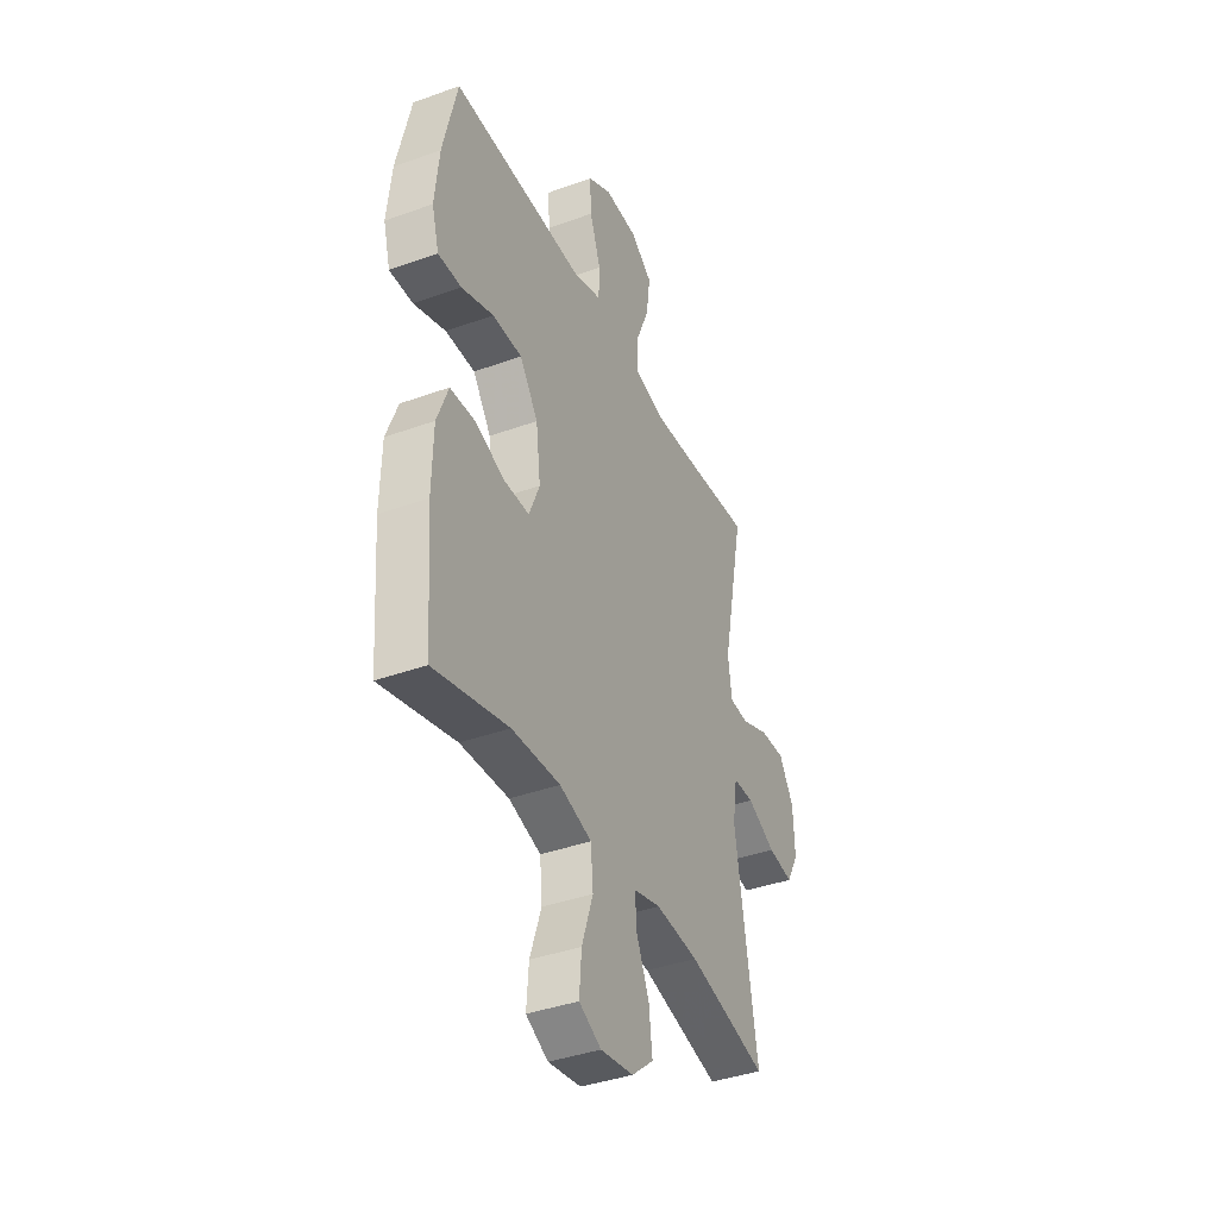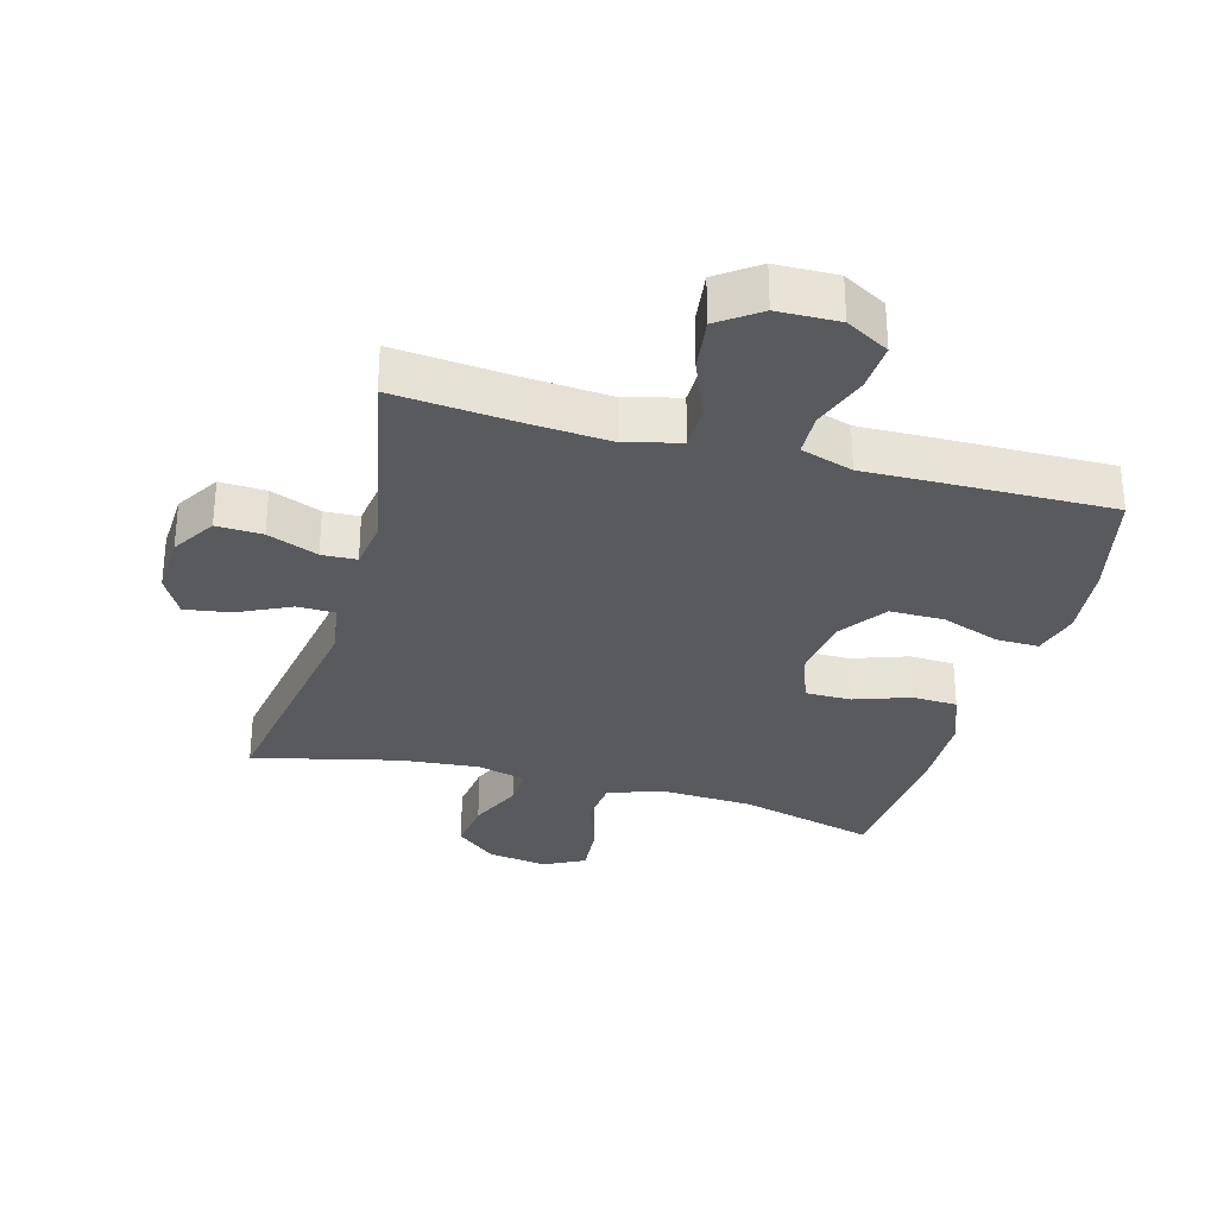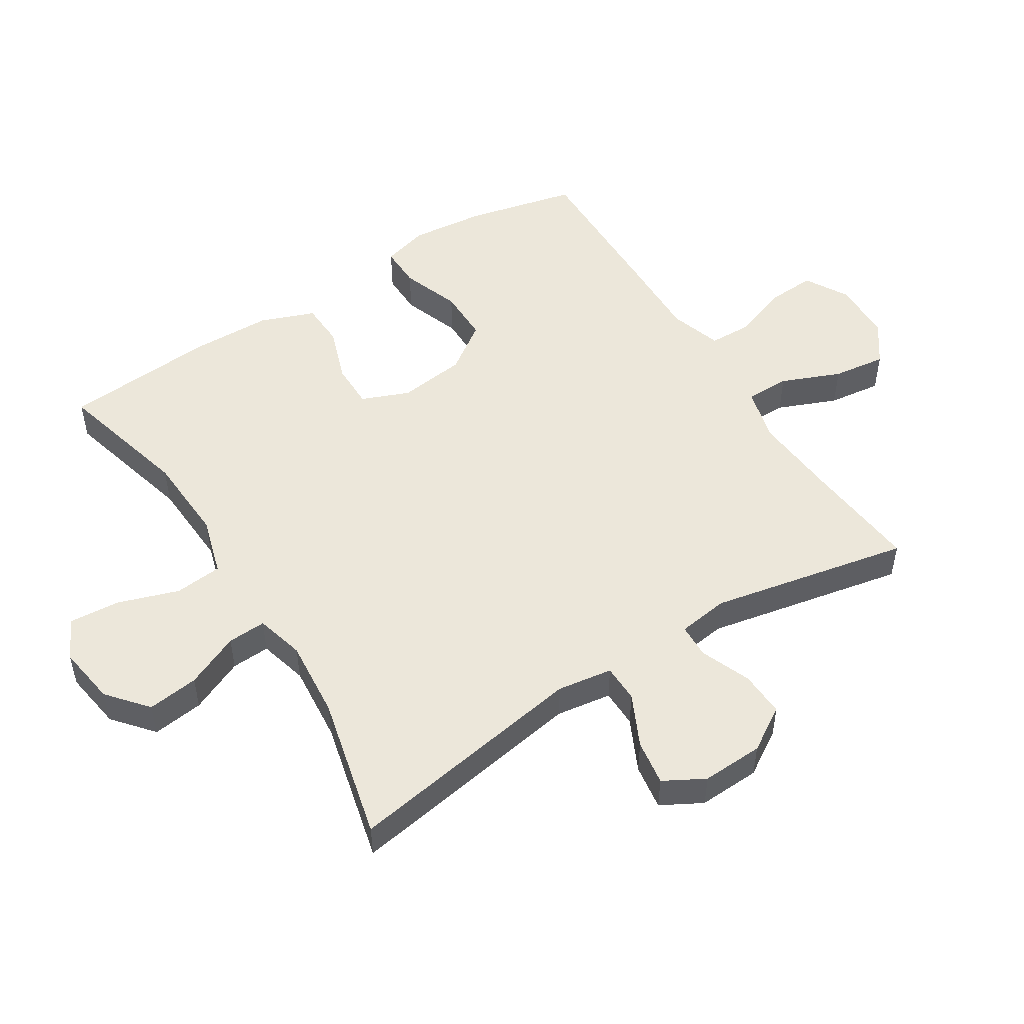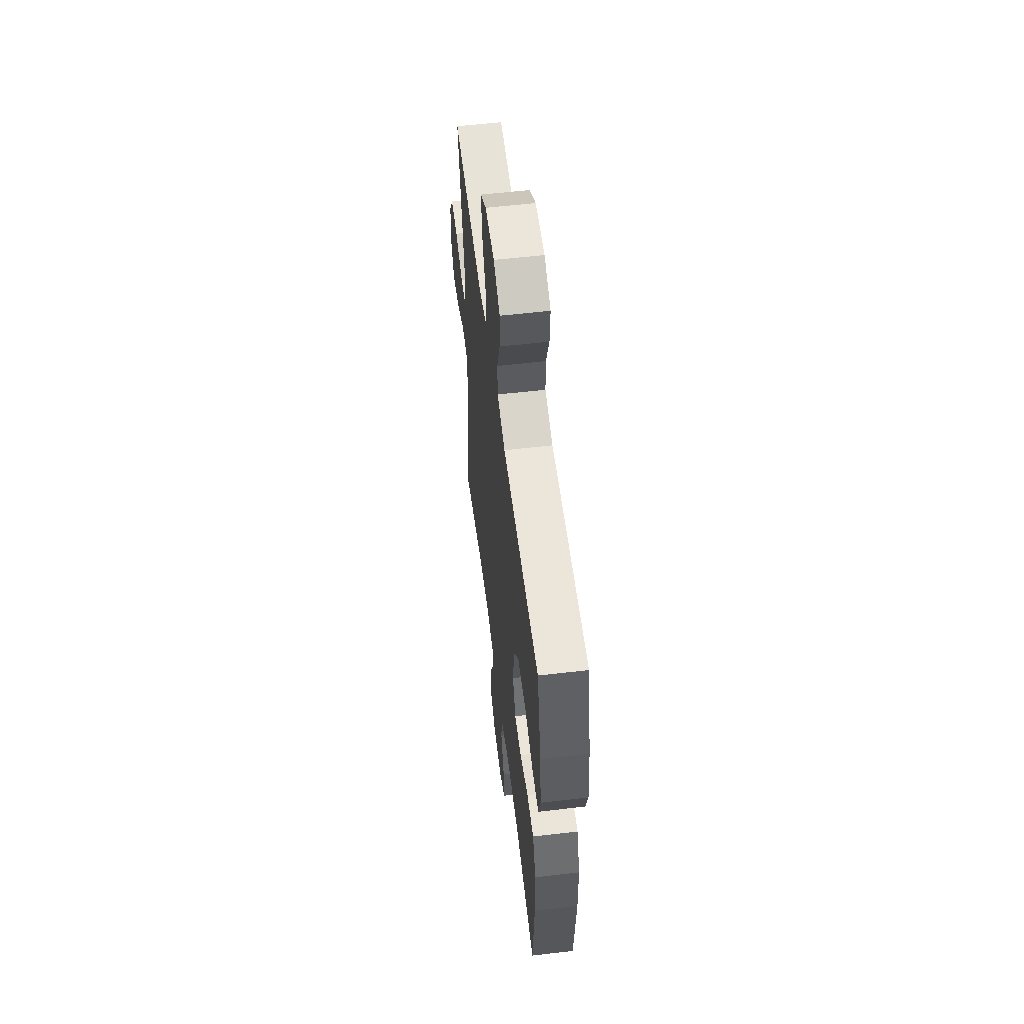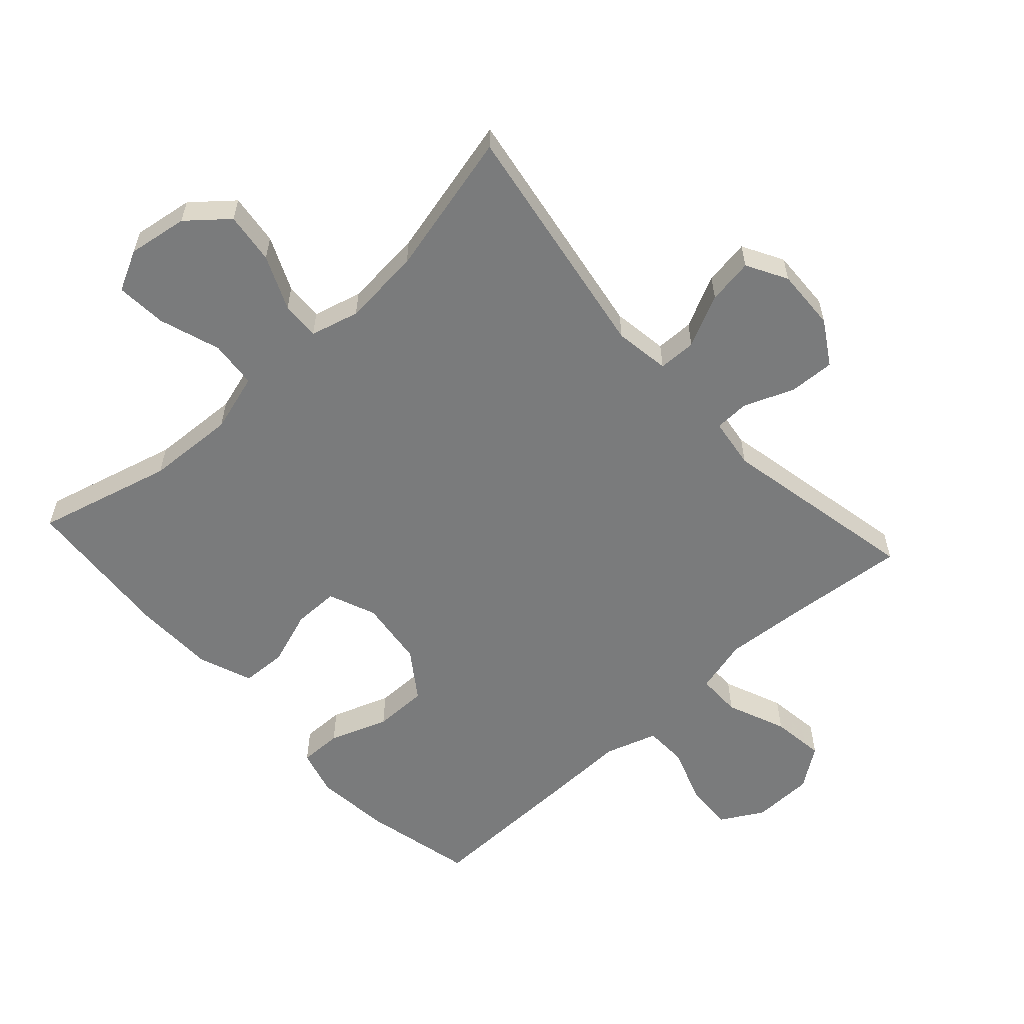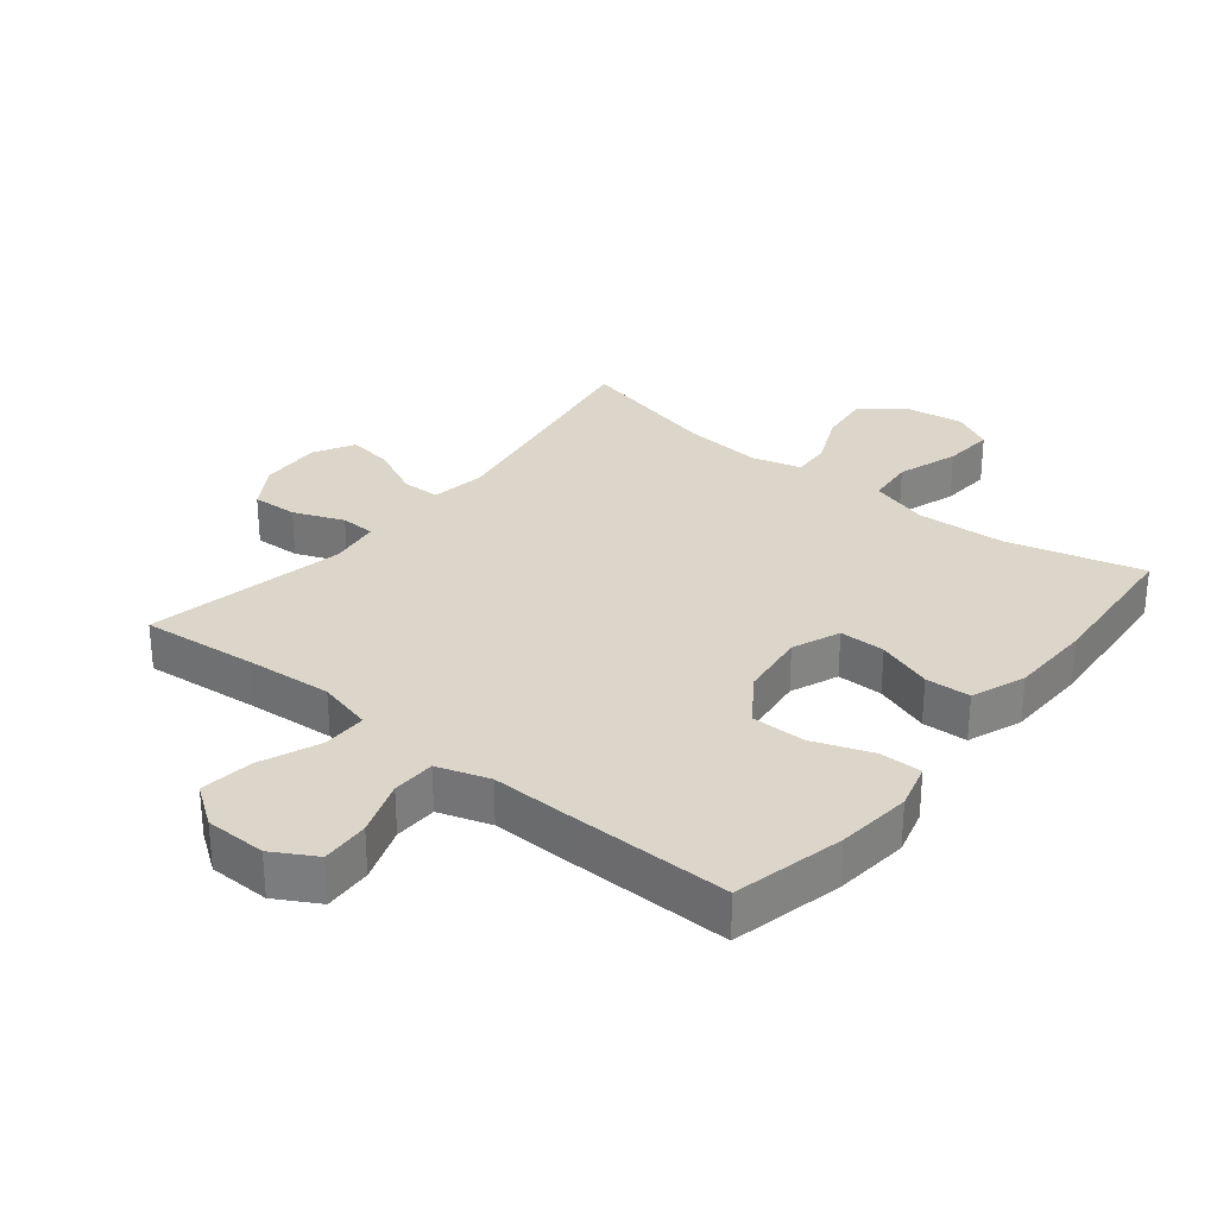
<metadata>
{"format":"obj","ext":"obj","renderer":"f3d","projection":"perspective","resolution":1024,"background":"white","views":[{"elev":-39.3,"azim":114.3,"up":"+Z"},{"elev":-31.0,"azim":-15.5,"up":"+Y"},{"elev":51.0,"azim":-122.3,"up":"+Y"},{"elev":57.2,"azim":83.0,"up":"+Z"},{"elev":-58.3,"azim":-137.7,"up":"+Y"},{"elev":29.9,"azim":38.8,"up":"+Y"}]}
</metadata>
<code>
v -0.5 0.07 0.5
v -0.319 0.07 0.483
v -0.186 0.07 0.473
v -0.101 0.07 0.495
v -0.101 0.07 0.564
v -0.139 0.07 0.656
v -0.15 0.07 0.739
v -0.087 0.07 0.784
v 0.008 0.07 0.786
v 0.075 0.07 0.748
v 0.071 0.07 0.673
v 0.04 0.07 0.586
v 0.042 0.07 0.519
v 0.123 0.07 0.493
v 0.248 0.07 0.496
v 0.5 0.07 0.5
v 0.54 0.07 0.328
v 0.552 0.07 0.212
v 0.532 0.07 0.14
v 0.466 0.07 0.141
v 0.375 0.07 0.174
v 0.291 0.07 0.174
v 0.239 0.07 0.1
v 0.226 0.07 -0.005
v 0.256 0.07 -0.079
v 0.327 0.07 -0.079
v 0.413 0.07 -0.049
v 0.483 0.07 -0.052
v 0.515 0.07 -0.136
v 0.518 0.07 -0.263
v 0.5 0.07 -0.5
v 0.289 0.07 -0.445
v 0.151 0.07 -0.438
v 0.06 0.07 -0.465
v 0.053 0.07 -0.539
v 0.085 0.07 -0.634
v 0.091 0.07 -0.713
v 0.028 0.07 -0.745
v -0.065 0.07 -0.731
v -0.127 0.07 -0.679
v -0.117 0.07 -0.599
v -0.08 0.07 -0.515
v -0.077 0.07 -0.455
v -0.153 0.07 -0.435
v -0.275 0.07 -0.446
v -0.5 0.07 -0.5
v -0.438 0.07 -0.122
v -0.451 0.07 -0.036
v -0.51 0.07 -0.035
v -0.591 0.07 -0.074
v -0.662 0.07 -0.085
v -0.697 0.07 -0.022
v -0.693 0.07 0.074
v -0.651 0.07 0.142
v -0.58 0.07 0.139
v -0.502 0.07 0.108
v -0.448 0.07 0.11
v -0.437 0.07 0.189
v -0.5 0 0.5
v -0.319 0 0.483
v -0.186 0 0.473
v -0.101 0 0.495
v -0.101 0 0.564
v -0.139 0 0.656
v -0.15 0 0.739
v -0.087 0 0.784
v 0.008 0 0.786
v 0.075 0 0.748
v 0.071 0 0.673
v 0.04 0 0.586
v 0.042 0 0.519
v 0.123 0 0.493
v 0.248 0 0.496
v 0.5 0 0.5
v 0.54 0 0.328
v 0.552 0 0.212
v 0.532 0 0.14
v 0.466 0 0.141
v 0.375 0 0.174
v 0.291 0 0.174
v 0.239 0 0.1
v 0.226 0 -0.005
v 0.256 0 -0.079
v 0.327 0 -0.079
v 0.413 0 -0.049
v 0.483 0 -0.052
v 0.515 0 -0.136
v 0.518 0 -0.263
v 0.5 0 -0.5
v 0.289 0 -0.445
v 0.151 0 -0.438
v 0.06 0 -0.465
v 0.053 0 -0.539
v 0.085 0 -0.634
v 0.091 0 -0.713
v 0.028 0 -0.745
v -0.065 0 -0.731
v -0.127 0 -0.679
v -0.117 0 -0.599
v -0.08 0 -0.515
v -0.077 0 -0.455
v -0.153 0 -0.435
v -0.275 0 -0.446
v -0.5 0 -0.5
v -0.438 0 -0.122
v -0.451 0 -0.036
v -0.51 0 -0.035
v -0.591 0 -0.074
v -0.662 0 -0.085
v -0.697 0 -0.022
v -0.693 0 0.074
v -0.651 0 0.142
v -0.58 0 0.139
v -0.502 0 0.108
v -0.448 0 0.11
v -0.437 0 0.189
f 53 54 55 56
f 53 56 57
f 52 53 57
f 49 50 51 52
f 48 49 52 57
f 47 48 57 58
f 45 46 47
f 44 45 47 58
f 39 40 41 42
f 39 42 43
f 38 39 43
f 35 36 37 38
f 34 35 38 43
f 33 34 43 44
f 29 30 31 32
f 29 32 33
f 26 27 28 29
f 25 26 29 33
f 24 25 33 44
f 18 19 20 21
f 18 21 22
f 17 18 22
f 14 15 16 17
f 13 14 17 22
f 9 10 11 12
f 9 12 13
f 8 9 13
f 5 6 7 8
f 4 5 8 13
f 3 4 13 22
f 44 58 1 2
f 23 24 44 2
f 2 3 22 23
f 114 113 112 111
f 115 114 111
f 115 111 110
f 110 109 108 107
f 115 110 107 106
f 116 115 106 105
f 105 104 103
f 116 105 103 102
f 100 99 98 97
f 101 100 97
f 101 97 96
f 96 95 94 93
f 101 96 93 92
f 102 101 92 91
f 90 89 88 87
f 91 90 87
f 87 86 85 84
f 91 87 84 83
f 102 91 83 82
f 79 78 77 76
f 80 79 76
f 80 76 75
f 75 74 73 72
f 80 75 72 71
f 70 69 68 67
f 71 70 67
f 71 67 66
f 66 65 64 63
f 71 66 63 62
f 80 71 62 61
f 60 59 116 102
f 60 102 82 81
f 81 80 61 60
f 1 59 60 2
f 2 60 61 3
f 3 61 62 4
f 4 62 63 5
f 5 63 64 6
f 6 64 65 7
f 7 65 66 8
f 8 66 67 9
f 9 67 68 10
f 10 68 69 11
f 11 69 70 12
f 12 70 71 13
f 13 71 72 14
f 14 72 73 15
f 15 73 74 16
f 16 74 75 17
f 17 75 76 18
f 18 76 77 19
f 19 77 78 20
f 20 78 79 21
f 21 79 80 22
f 22 80 81 23
f 23 81 82 24
f 24 82 83 25
f 25 83 84 26
f 26 84 85 27
f 27 85 86 28
f 28 86 87 29
f 29 87 88 30
f 30 88 89 31
f 31 89 90 32
f 32 90 91 33
f 33 91 92 34
f 34 92 93 35
f 35 93 94 36
f 36 94 95 37
f 37 95 96 38
f 38 96 97 39
f 39 97 98 40
f 40 98 99 41
f 41 99 100 42
f 42 100 101 43
f 43 101 102 44
f 44 102 103 45
f 45 103 104 46
f 46 104 105 47
f 47 105 106 48
f 48 106 107 49
f 49 107 108 50
f 50 108 109 51
f 51 109 110 52
f 52 110 111 53
f 53 111 112 54
f 54 112 113 55
f 55 113 114 56
f 56 114 115 57
f 57 115 116 58
f 58 116 59 1

</code>
